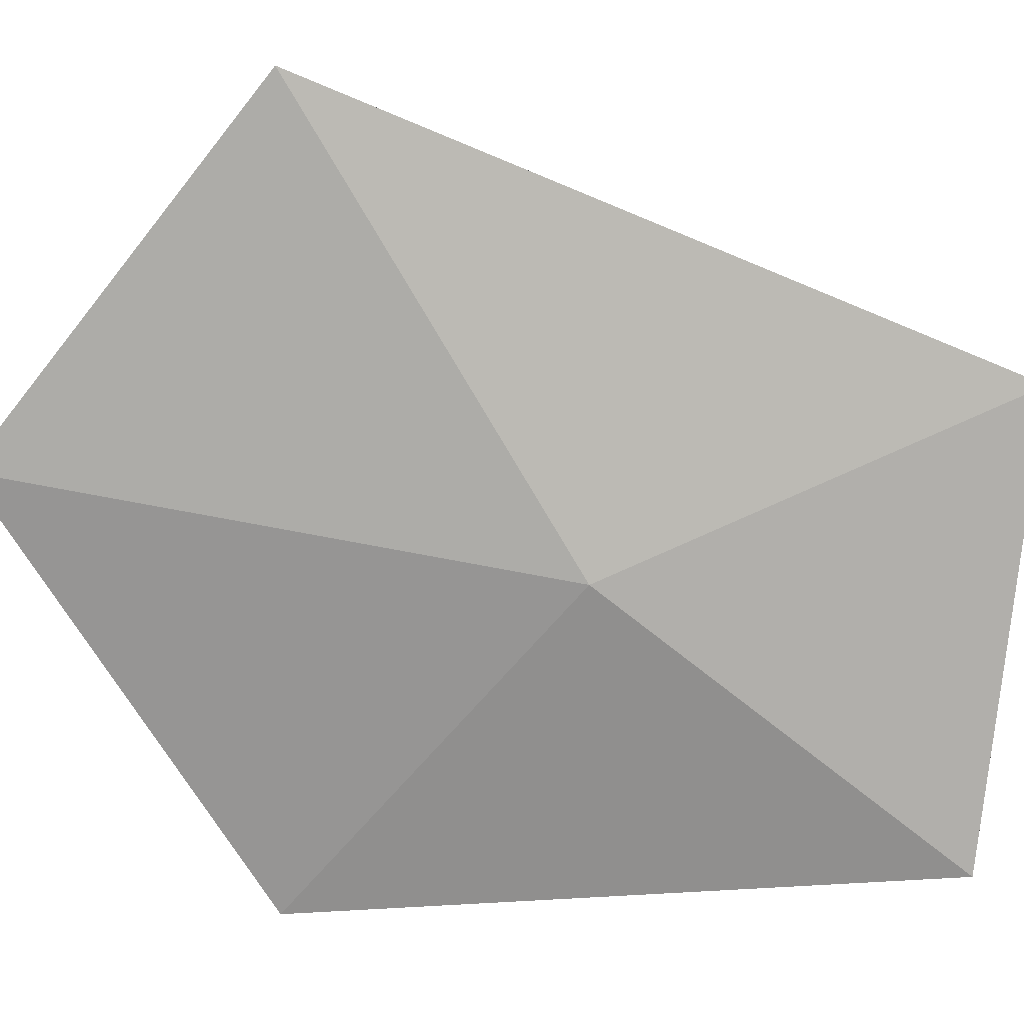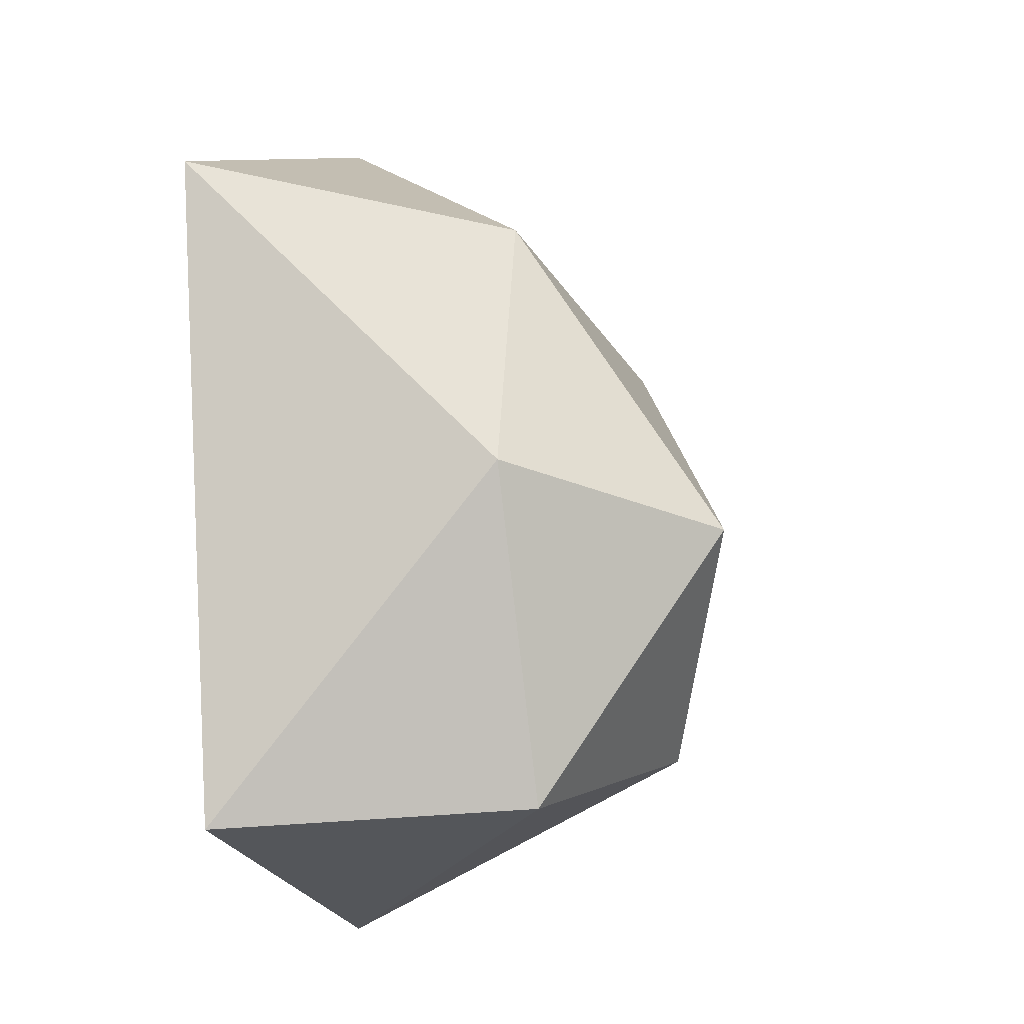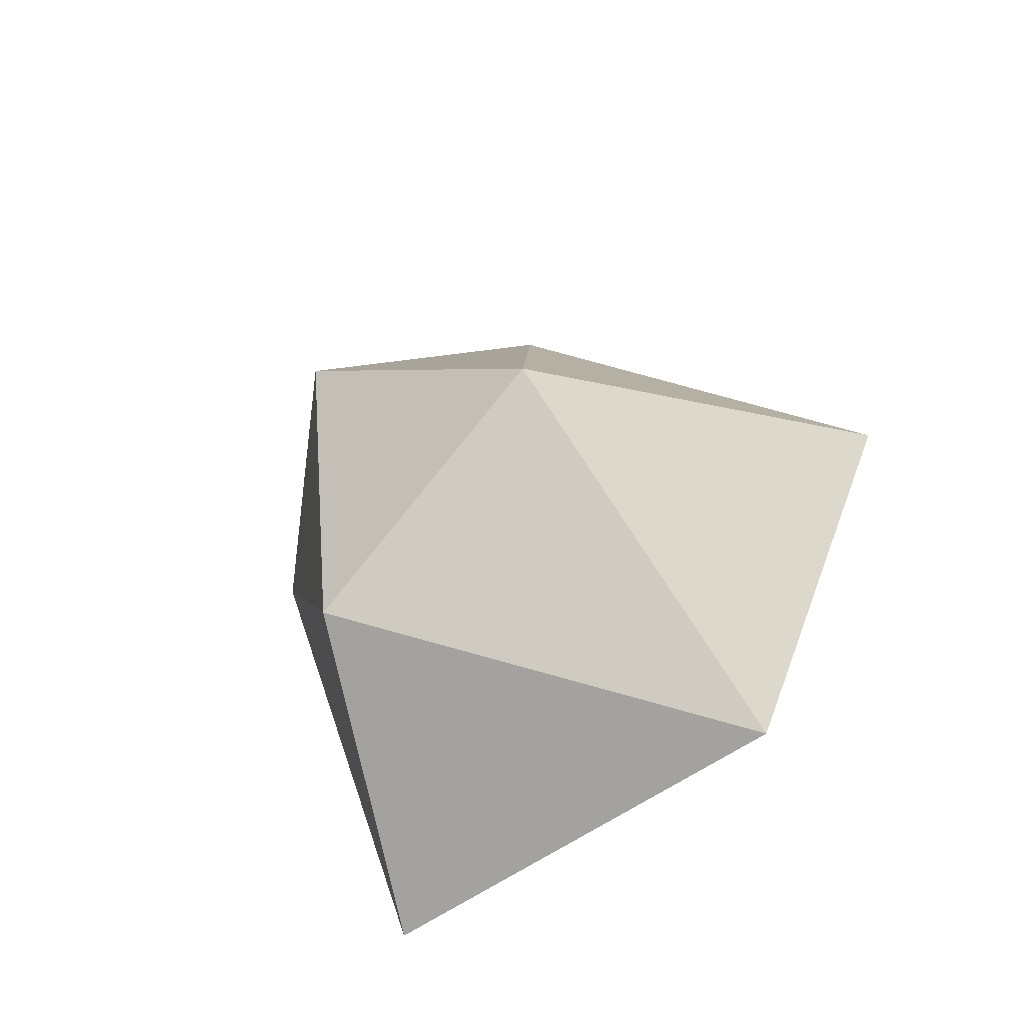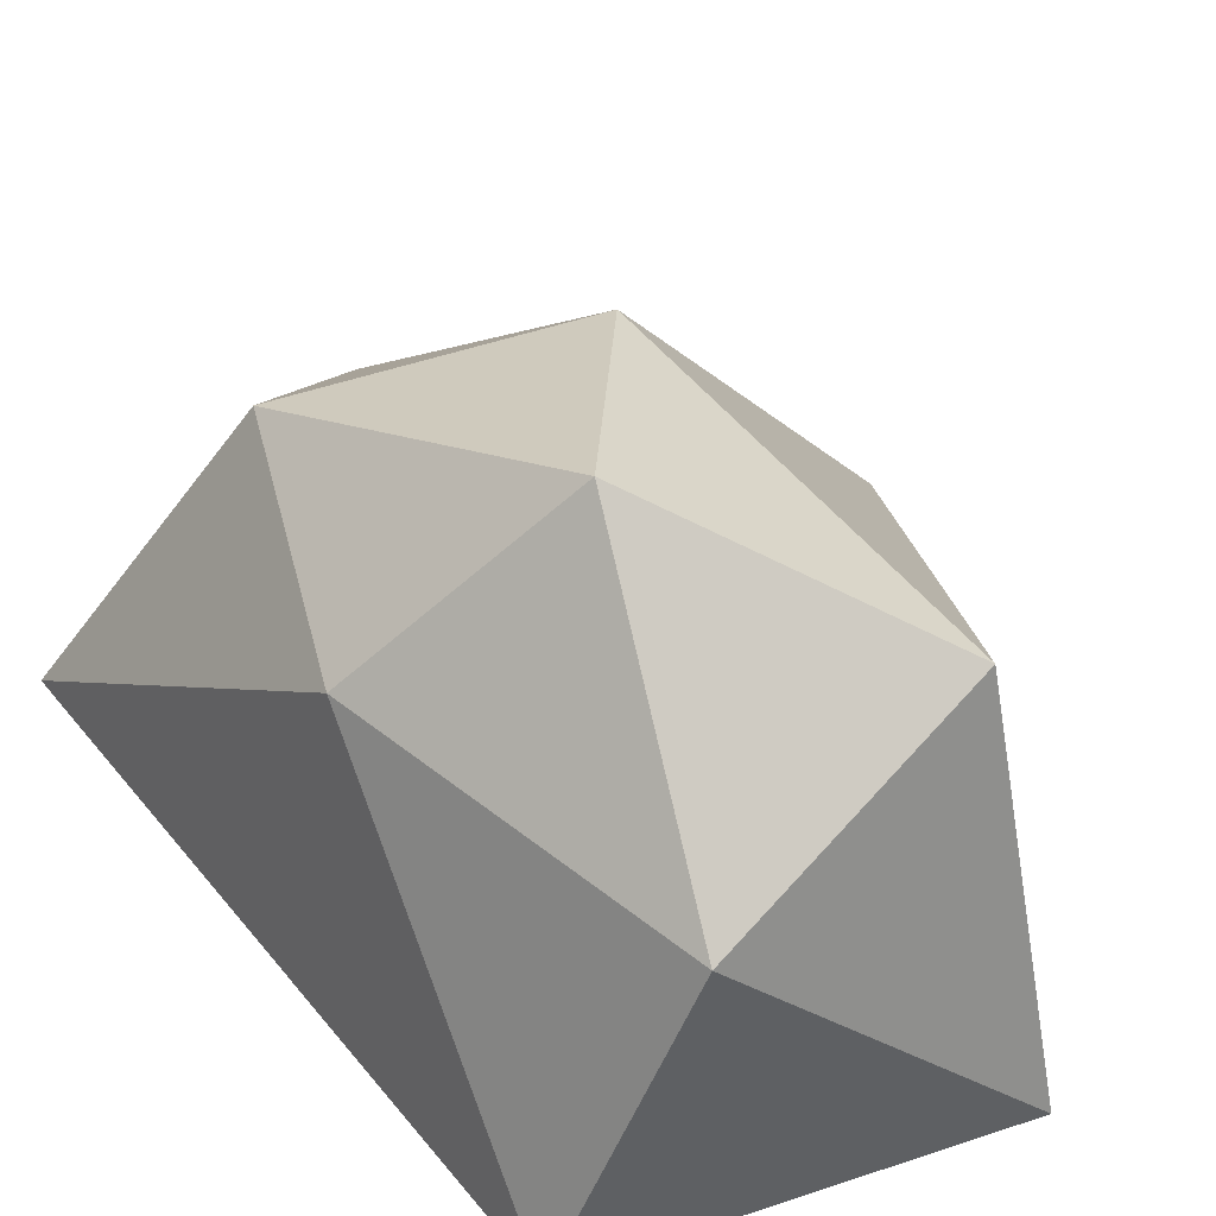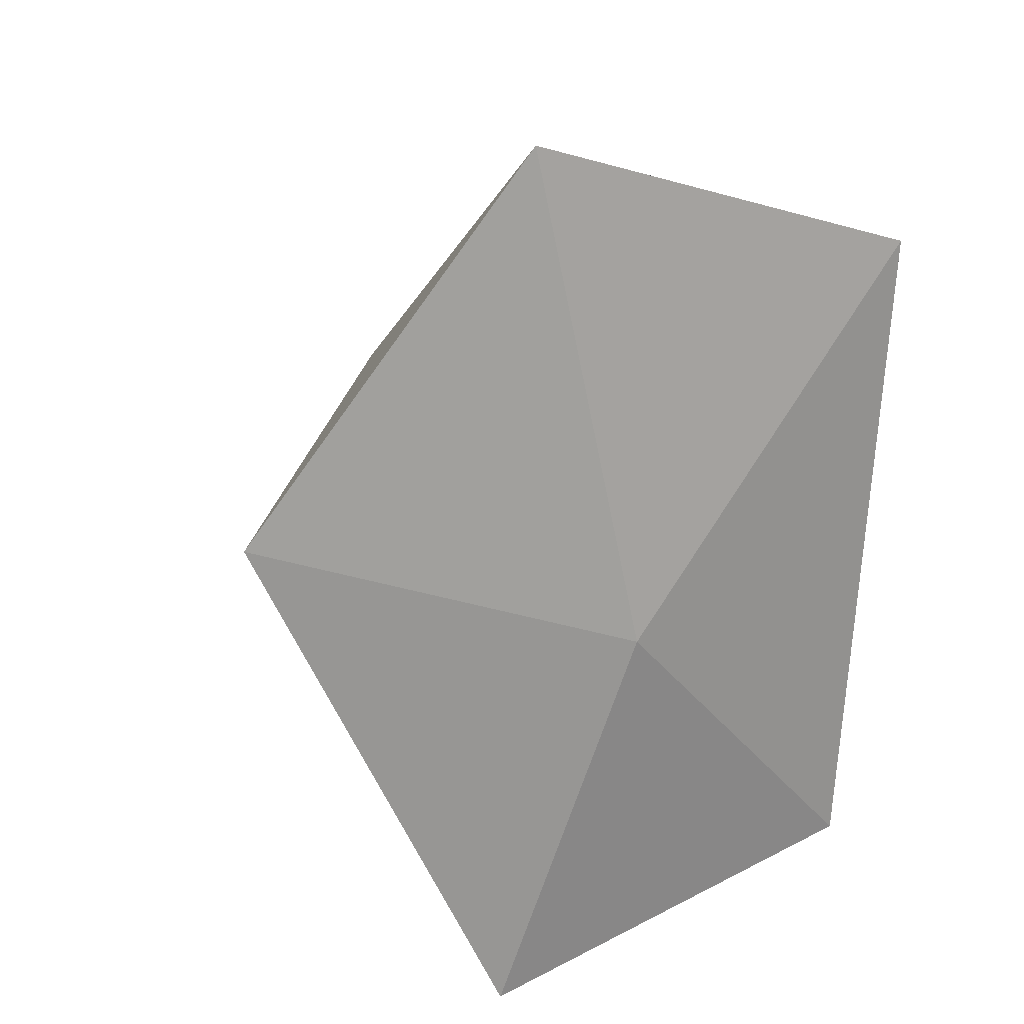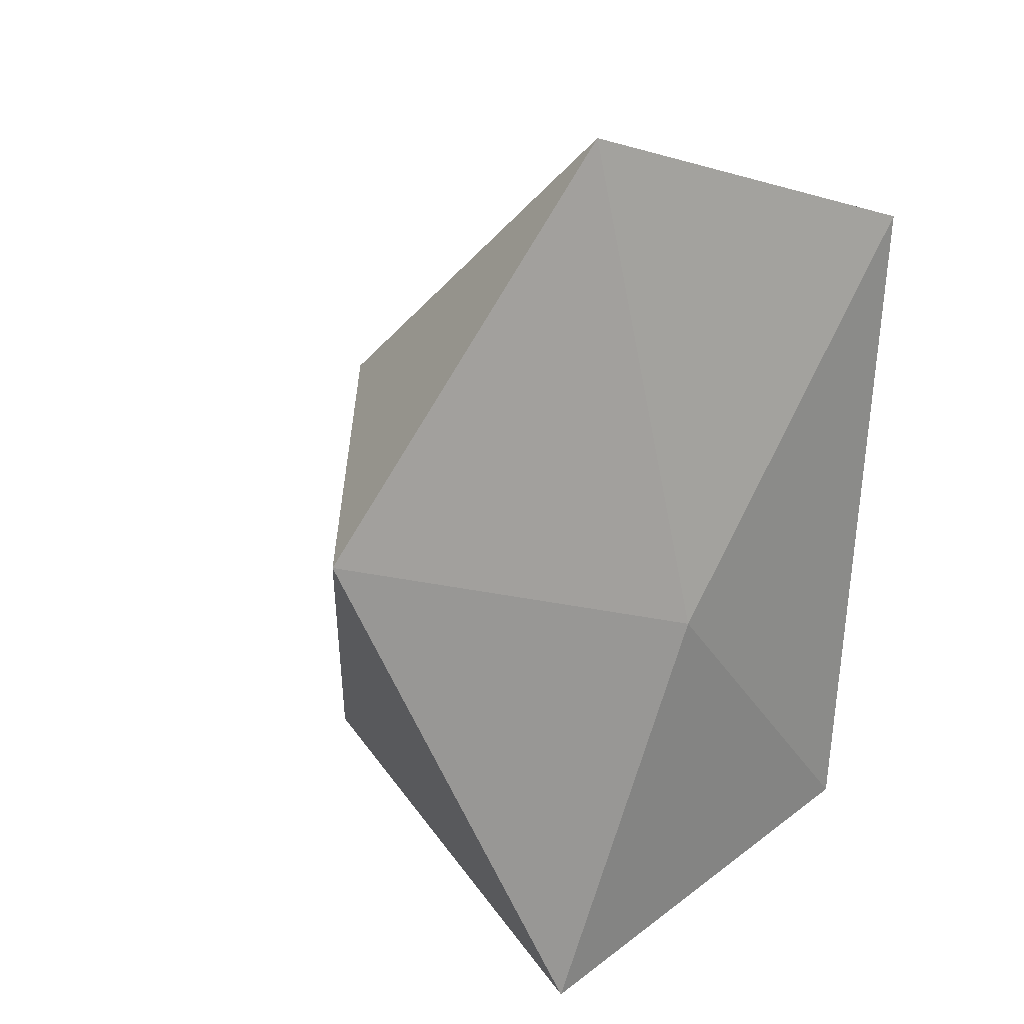
<metadata>
{"format":"obj","ext":"obj","renderer":"f3d","projection":"perspective","resolution":1024,"background":"white","views":[{"elev":-71.6,"azim":69.3,"up":"+Y"},{"elev":-9.4,"azim":115.2,"up":"+Z"},{"elev":-78.3,"azim":-137.1,"up":"+Z"},{"elev":57.4,"azim":143.9,"up":"+Y"},{"elev":21.2,"azim":-18.6,"up":"+Z"},{"elev":20.4,"azim":-33.1,"up":"+Z"}]}
</metadata>
<code>
o Icosphere
v 0.01074 -0.1529 -0.008422
v 0.4992 -0.06728 0.6096
v -0.1508 -0.0989 0.8174
v -0.6254 -0.08878 0.2102
v -0.216 -0.1159 -0.6707
v 0.453 -0.02713 -0.4999
v 0.162 0.3875 0.523
v -0.2707 0.4482 0.3384
v -0.2945 0.4994 -0.3678
v 0.1867 0.4399 -0.4654
v 0.3331 0.4354 0.08884
v 0.00697 0.7027 0.002554
f 1 2 3
f 2 1 6
f 1 3 4
f 1 4 5
f 1 5 6
f 2 6 11
f 3 2 7
f 4 3 8
f 5 4 9
f 6 5 10
f 2 11 7
f 3 7 8
f 4 8 9
f 5 9 10
f 6 10 11
f 7 11 12
f 8 7 12
f 9 8 12
f 10 9 12
f 11 10 12

</code>
